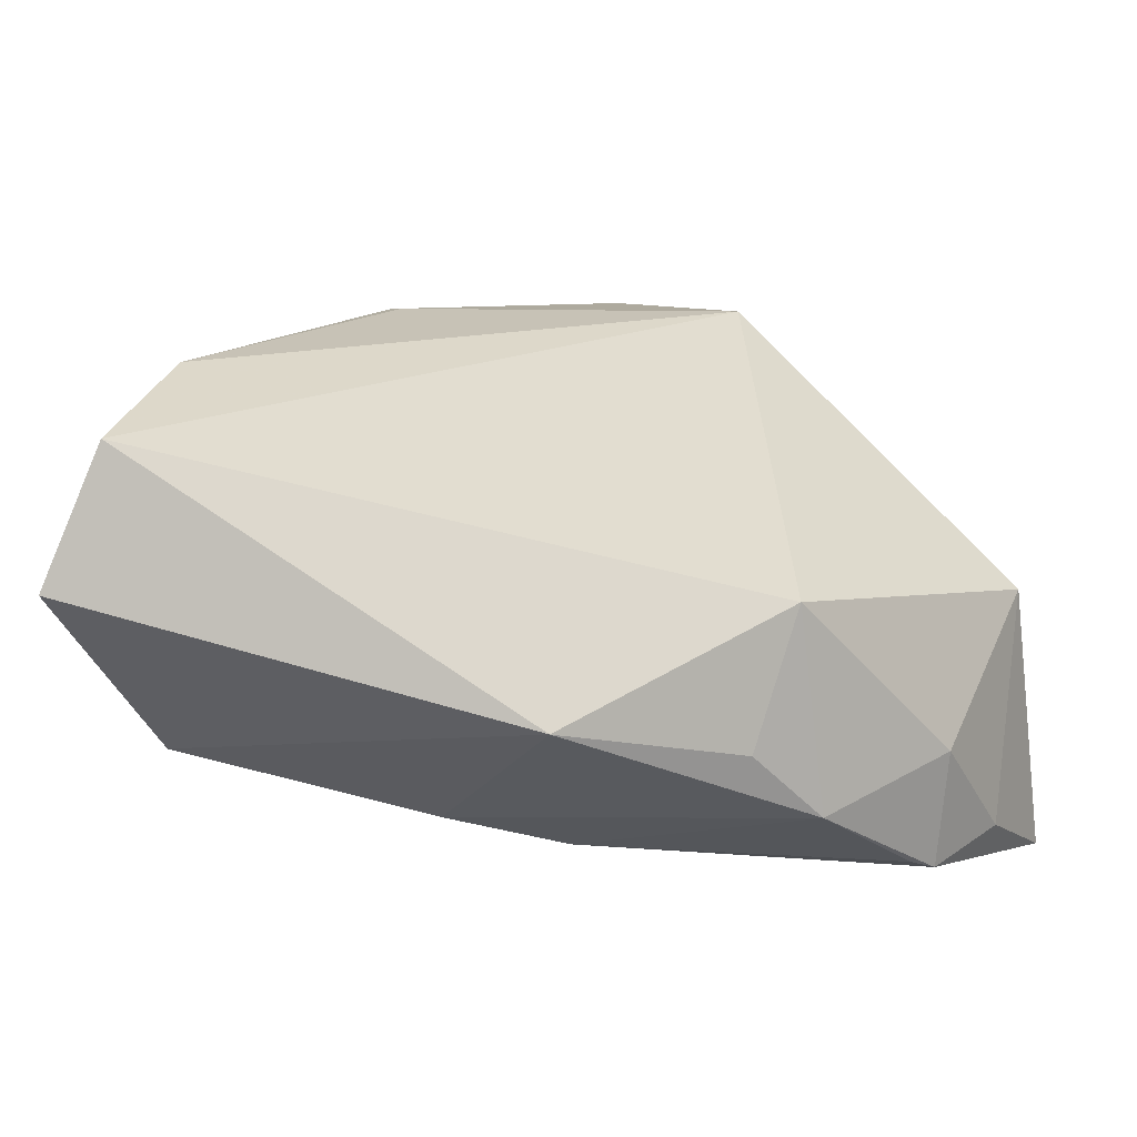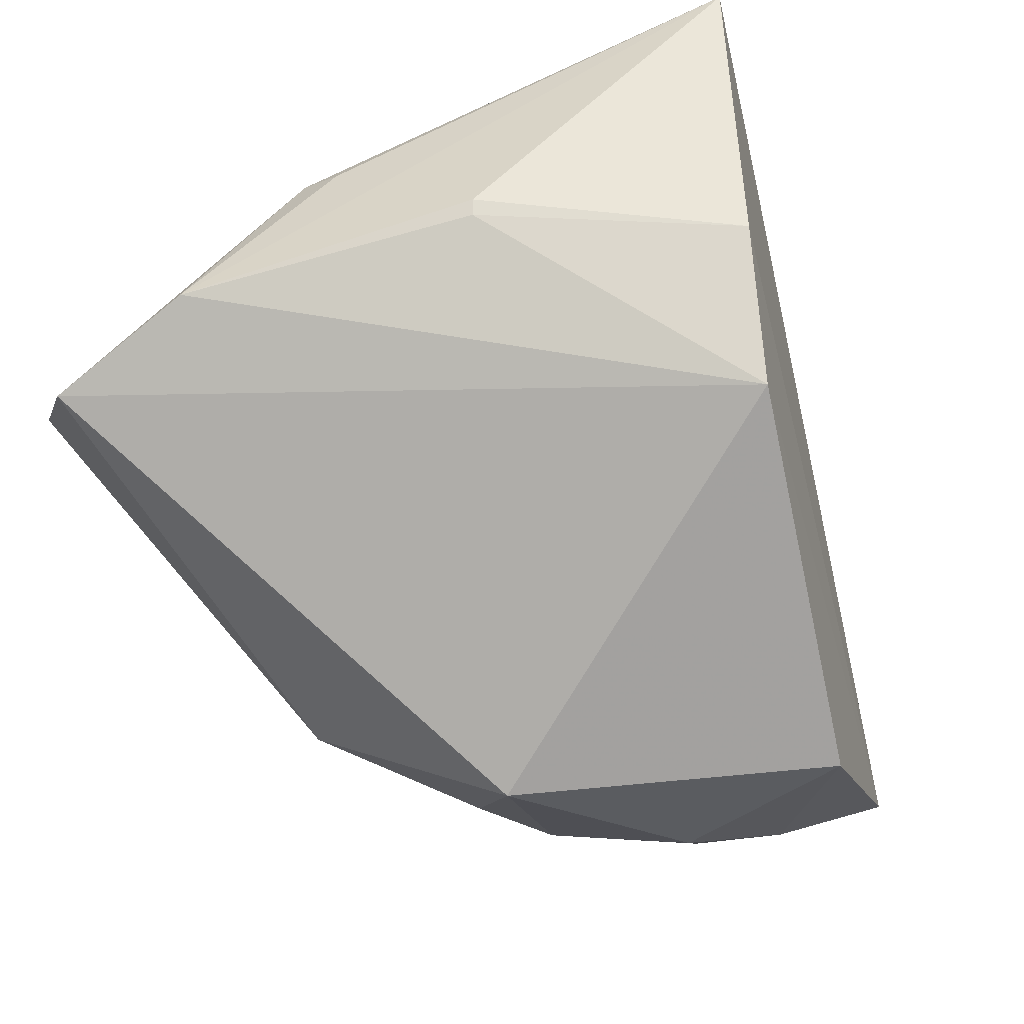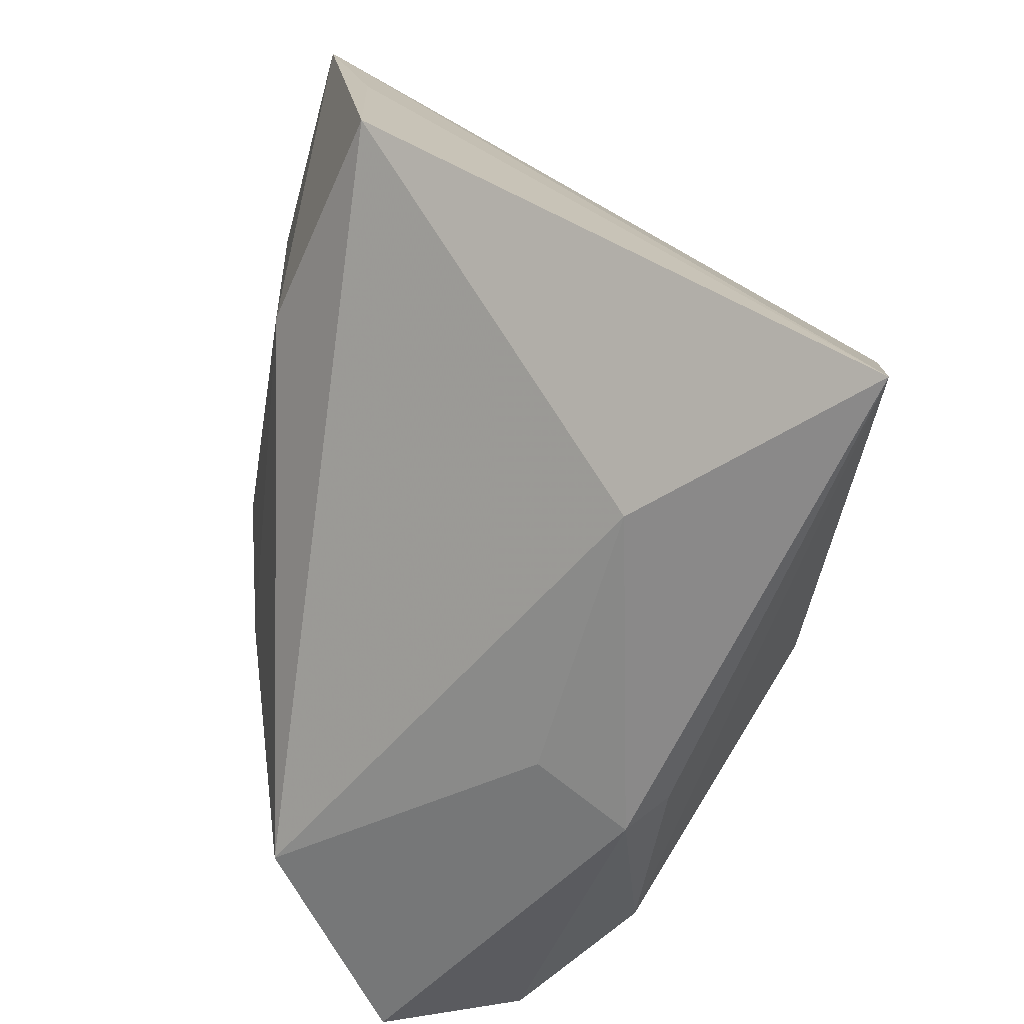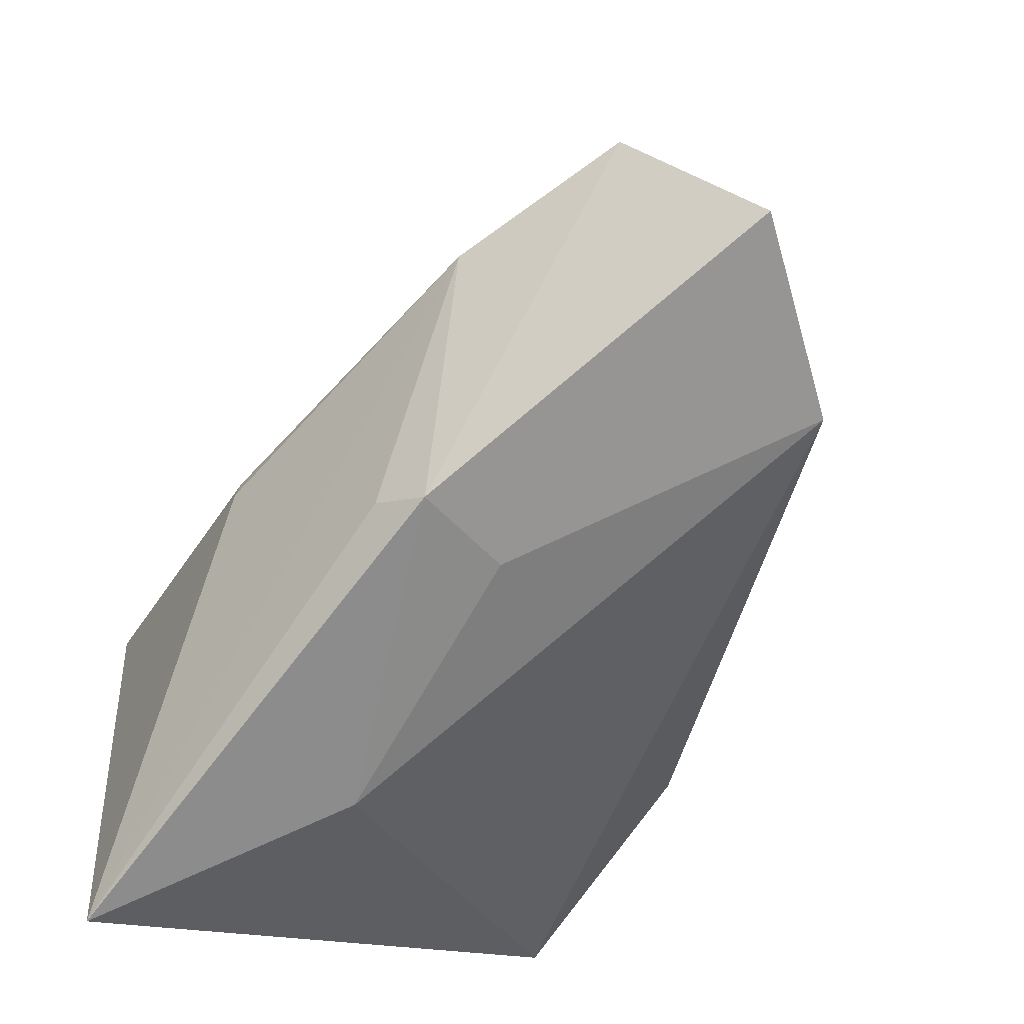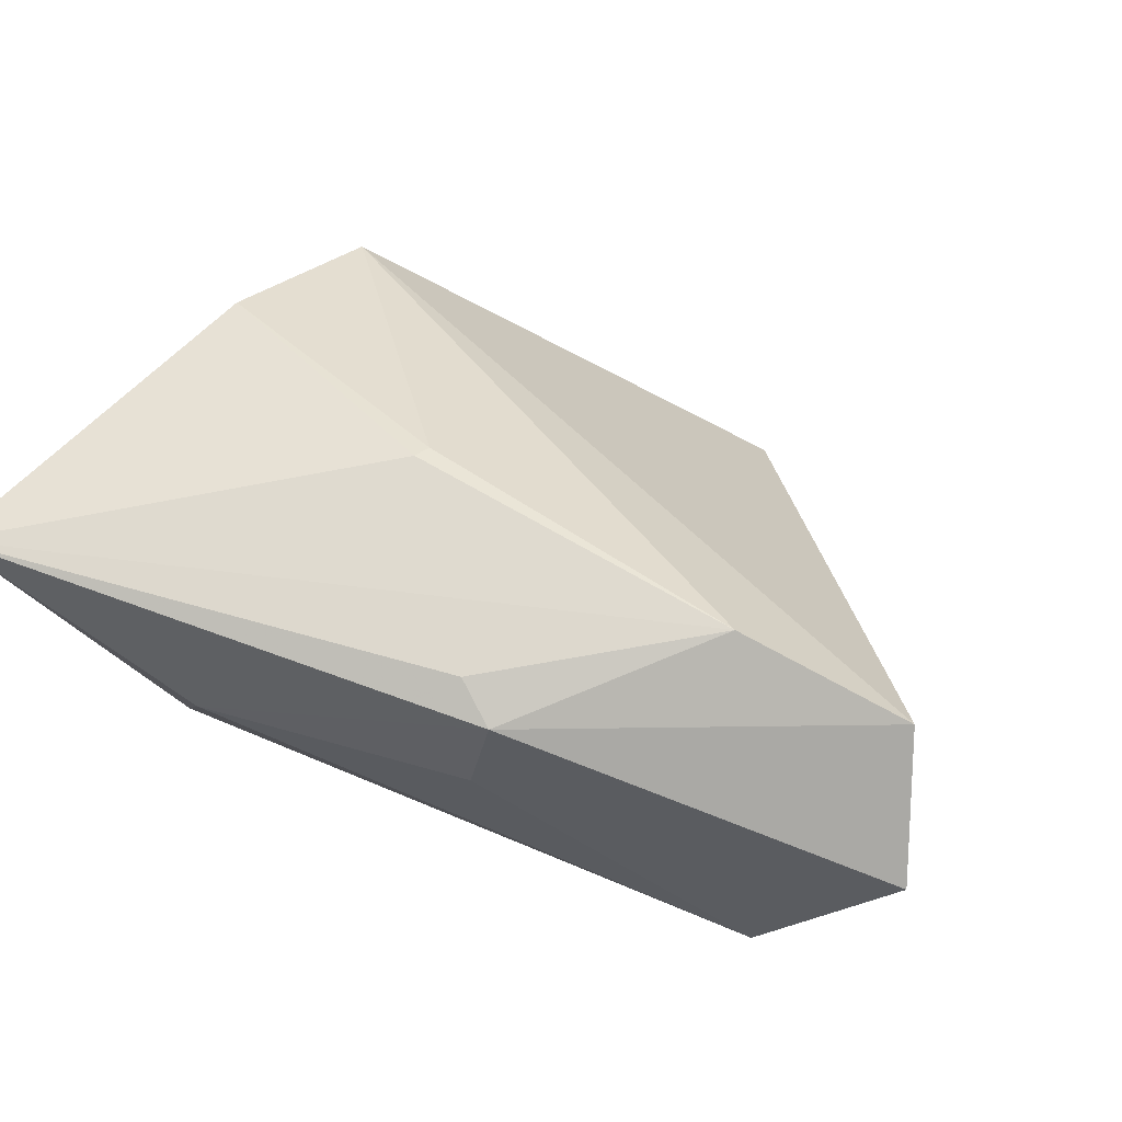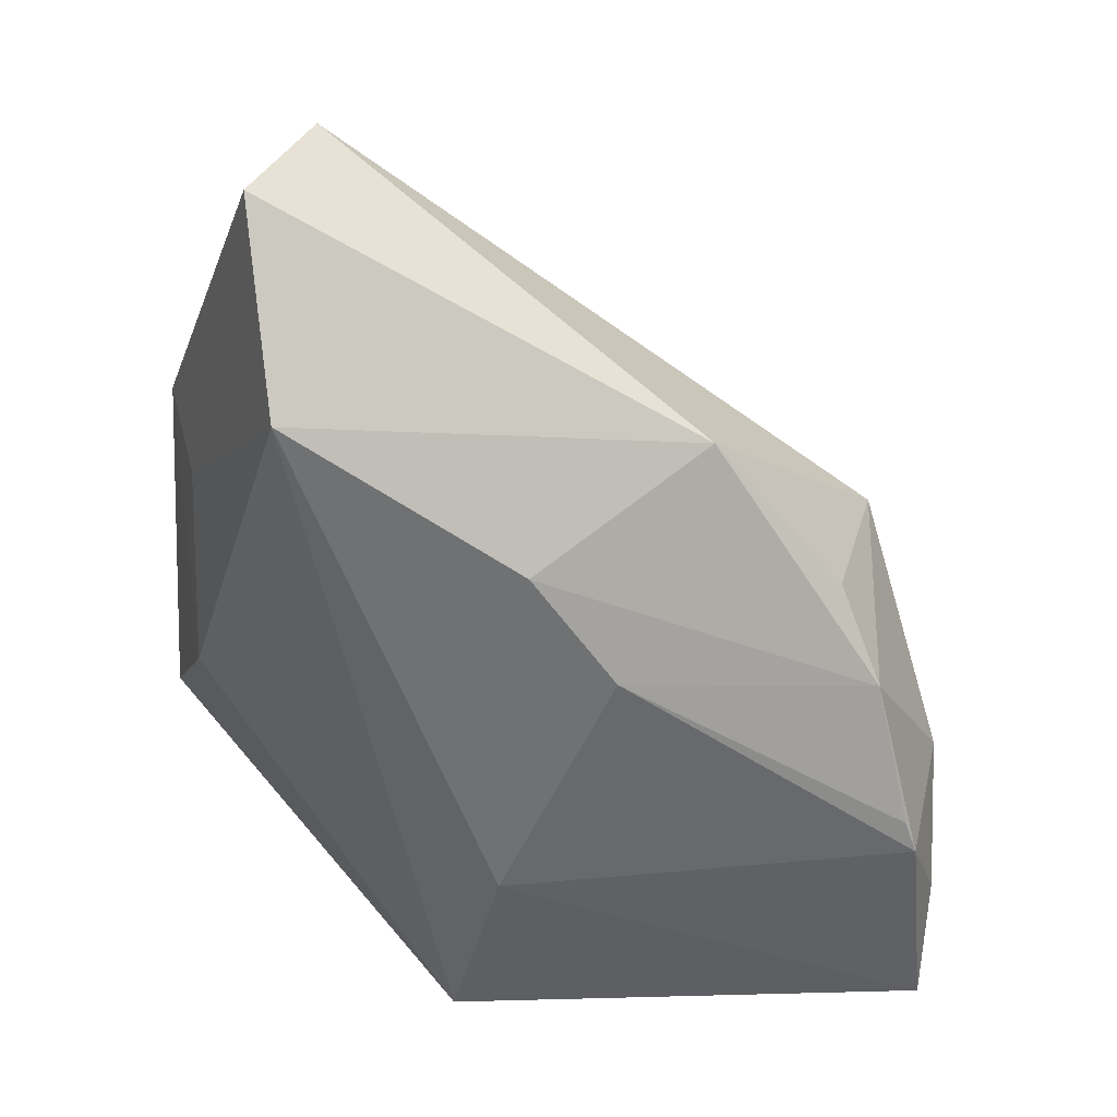
<metadata>
{"format":"obj","ext":"obj","renderer":"f3d","projection":"perspective","resolution":1024,"background":"white","views":[{"elev":1.4,"azim":114.4,"up":"+Z"},{"elev":64.9,"azim":156.3,"up":"+Z"},{"elev":-60.0,"azim":-105.3,"up":"+Y"},{"elev":-74.0,"azim":60.7,"up":"+Y"},{"elev":37.4,"azim":19.2,"up":"+Z"},{"elev":-46.7,"azim":84.0,"up":"+Z"}]}
</metadata>
<code>
v -0.02046 0.01423 0.03192
v 0.01118 -0.03692 0.006275
v -0.0187 -0.036 0.006618
v -0.032 0.02528 -0.02538
v 0.02682 -0.0007138 -0.02322
v 0.0007453 0.04614 -0.01677
v 0.01094 -0.03789 0.02017
v -0.02642 0.04853 -0.02963
v 0.03772 0.0167 -0.01309
v 0.02264 0.03201 -0.01594
v -0.01221 0.04758 -0.02595
v -0.002638 0.04347 -0.02963
v 0.01449 -0.04019 0.01651
v -0.03874 -0.003064 -0.02613
v 0.03789 -0.02702 -0.01618
v 0.01643 0.009313 -0.02674
v -0.01301 -7.966e-05 -0.02963
v -0.0269 -0.003983 0.03398
v 0.03452 -0.02744 0.02412
v -9.063e-05 -0.02111 0.03192
v -0.01637 0.04894 -0.0001716
v 0.05388 -0.03147 0.0001938
v -0.04158 -0.04019 0.02493
v 0.01488 0.03687 -0.02274
v 0.0007396 0.0418 -0.02872
v 0.0007396 -0.01924 0.03185
v 0.02086 0.0365 -0.0005313
v 0.05195 -0.02535 0.01567
f 8 23 18
f 18 1 8
f 27 1 28
f 28 1 19
f 19 13 28
f 8 1 21
f 1 27 21
f 9 27 28
f 4 23 8
f 8 14 4
f 4 14 23
f 23 14 3
f 3 14 15
f 3 13 23
f 28 13 22
f 22 9 28
f 15 9 22
f 1 18 26
f 26 19 1
f 23 13 7
f 7 19 23
f 13 19 7
f 15 14 17
f 17 14 8
f 8 21 11
f 5 9 15
f 15 17 5
f 27 9 10
f 2 3 15
f 13 3 2
f 15 22 2
f 2 22 13
f 20 18 23
f 20 26 18
f 23 19 20
f 19 26 20
f 6 21 27
f 6 11 21
f 9 5 24
f 24 10 9
f 27 10 24
f 24 6 27
f 16 5 17
f 25 24 16
f 16 24 5
f 25 16 12
f 12 16 17
f 12 17 8
f 8 11 12
f 11 6 12
f 12 24 25
f 6 24 12

</code>
